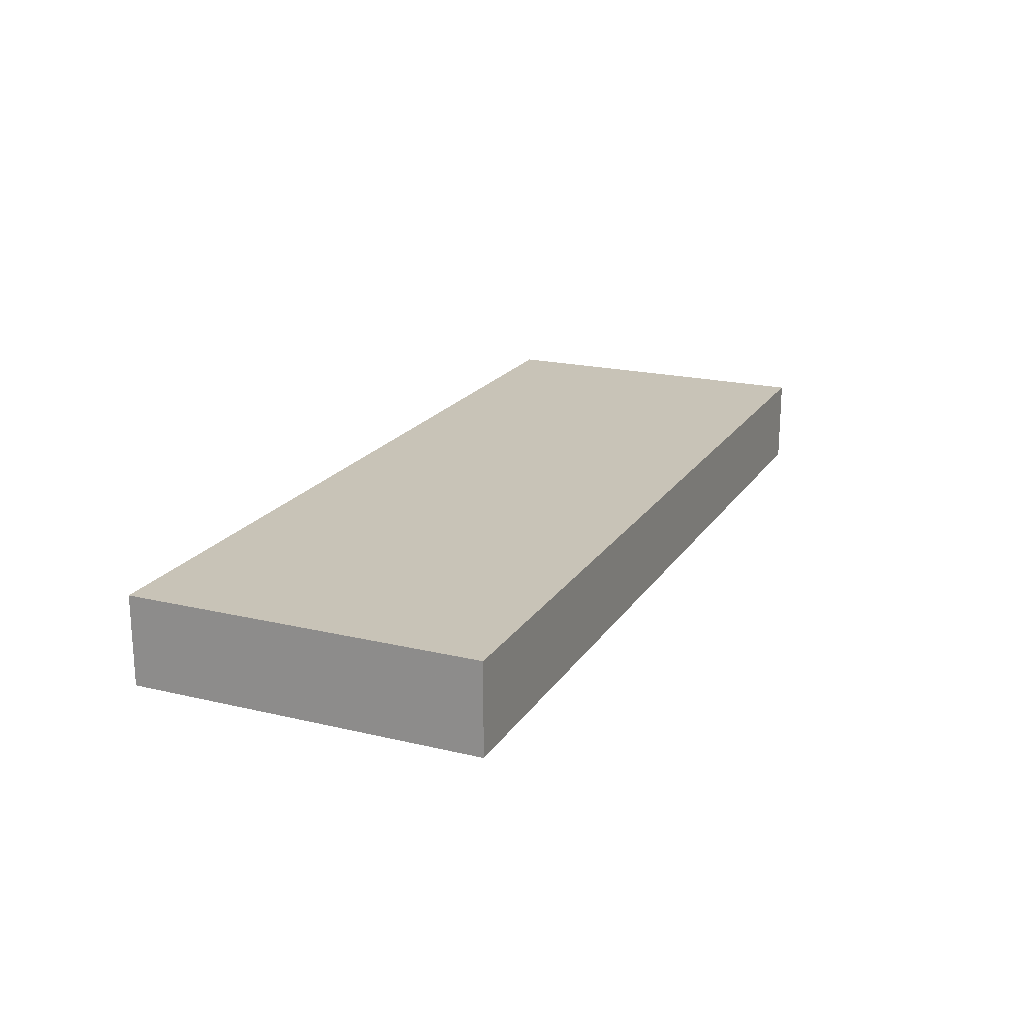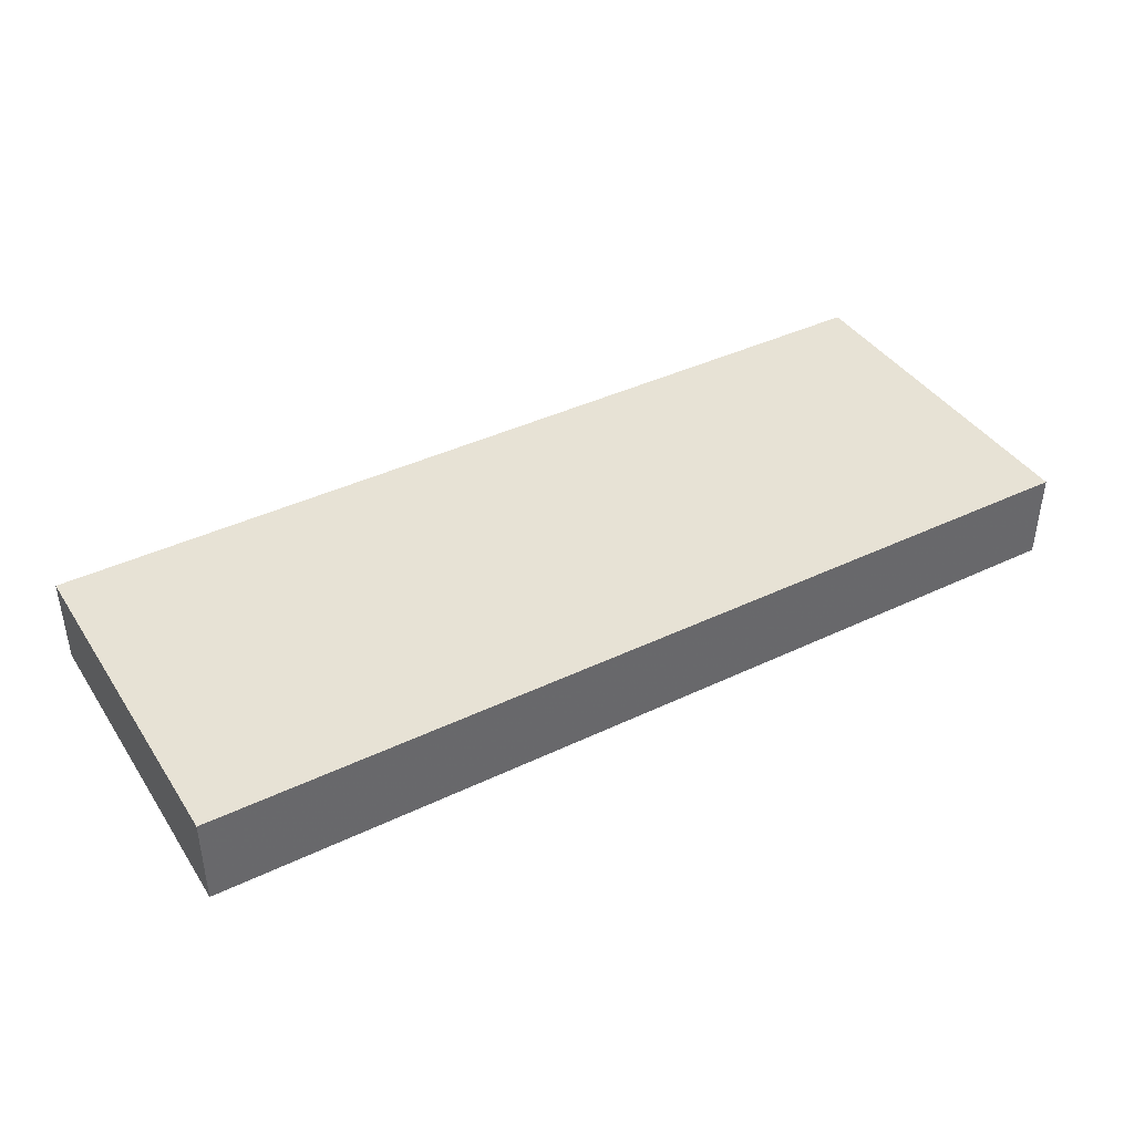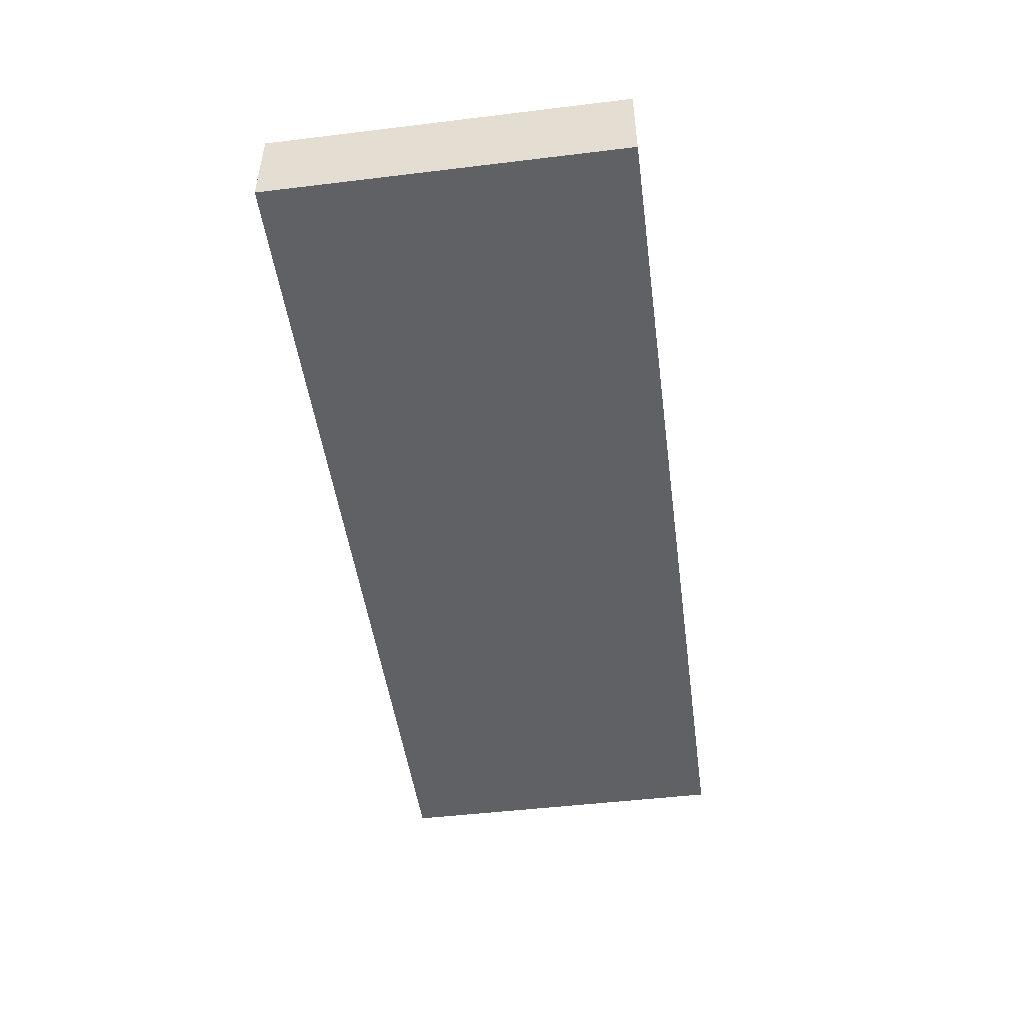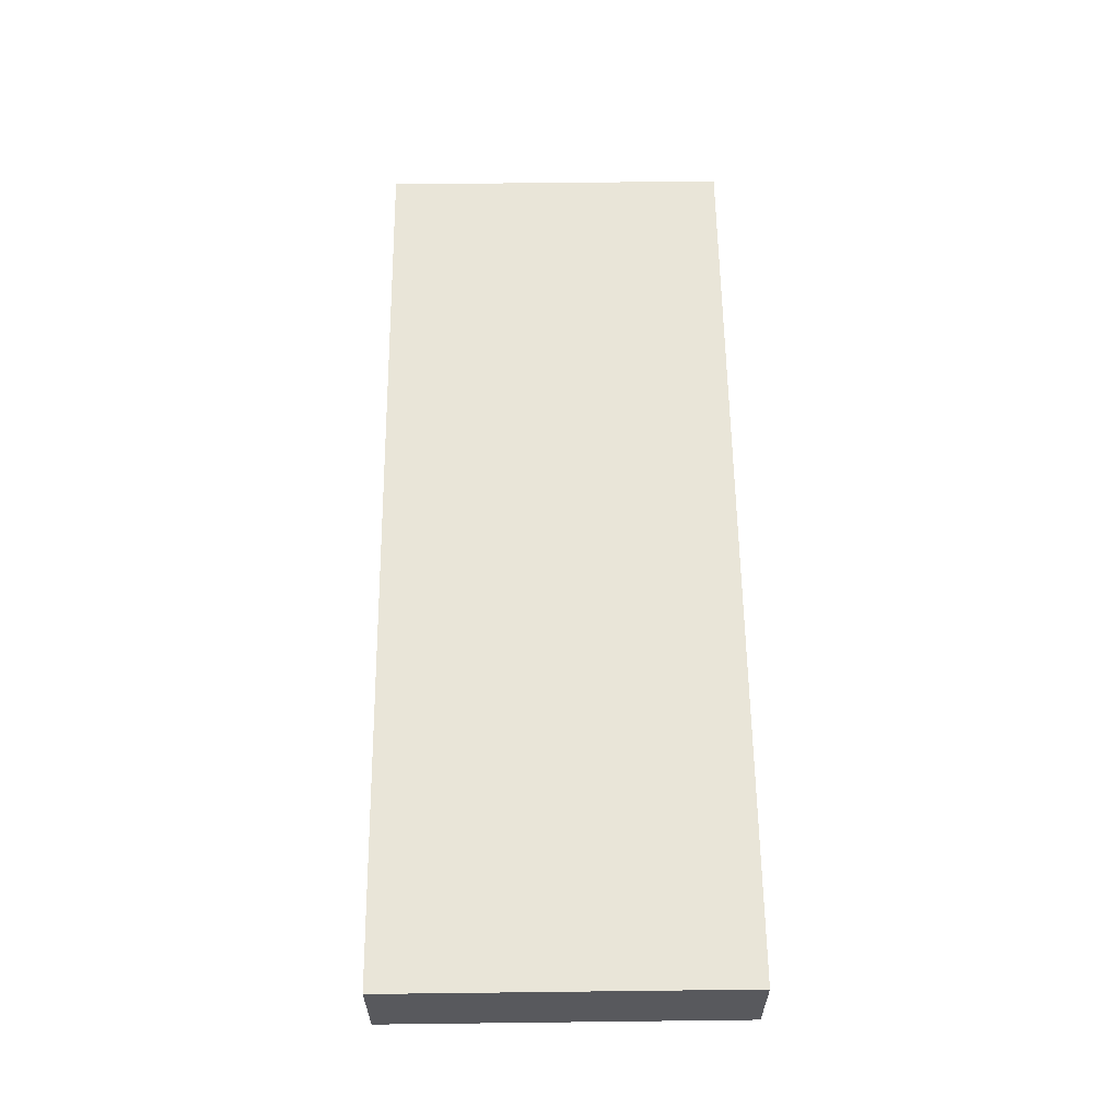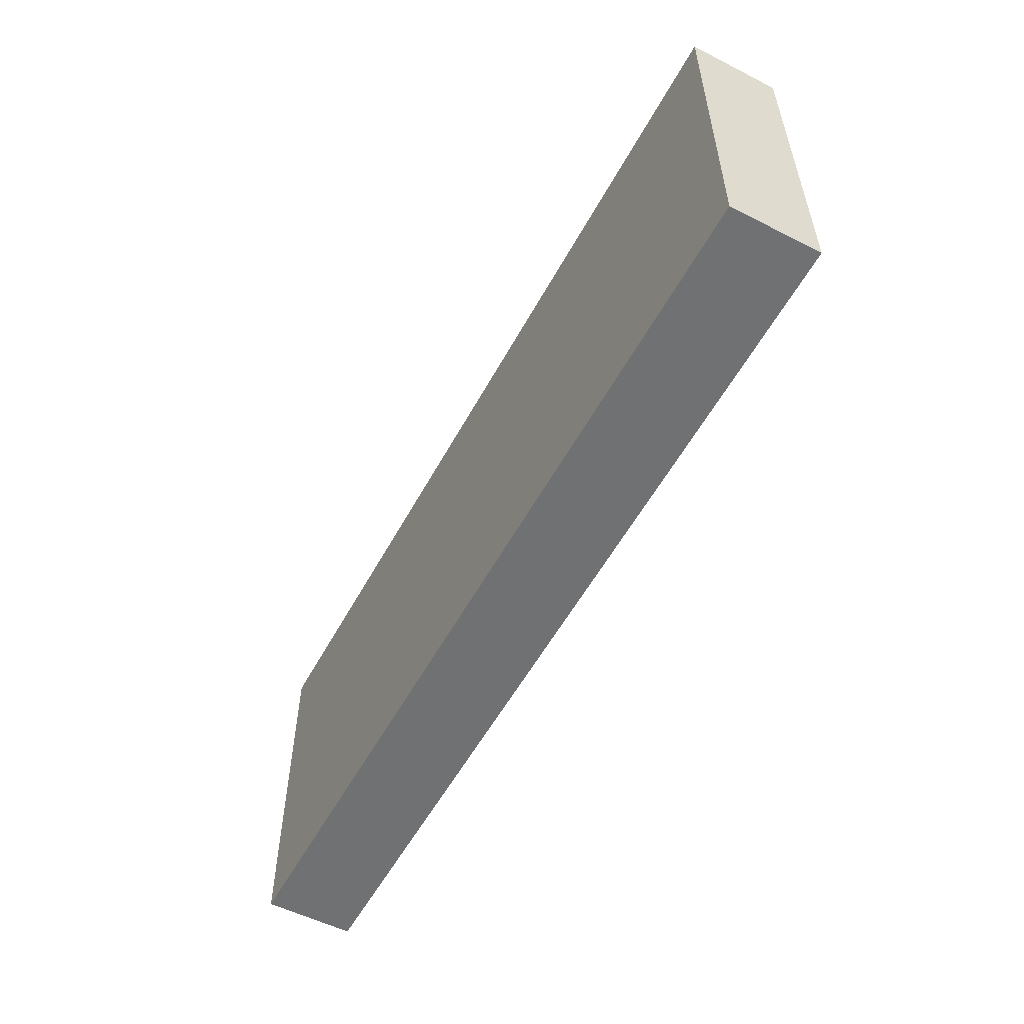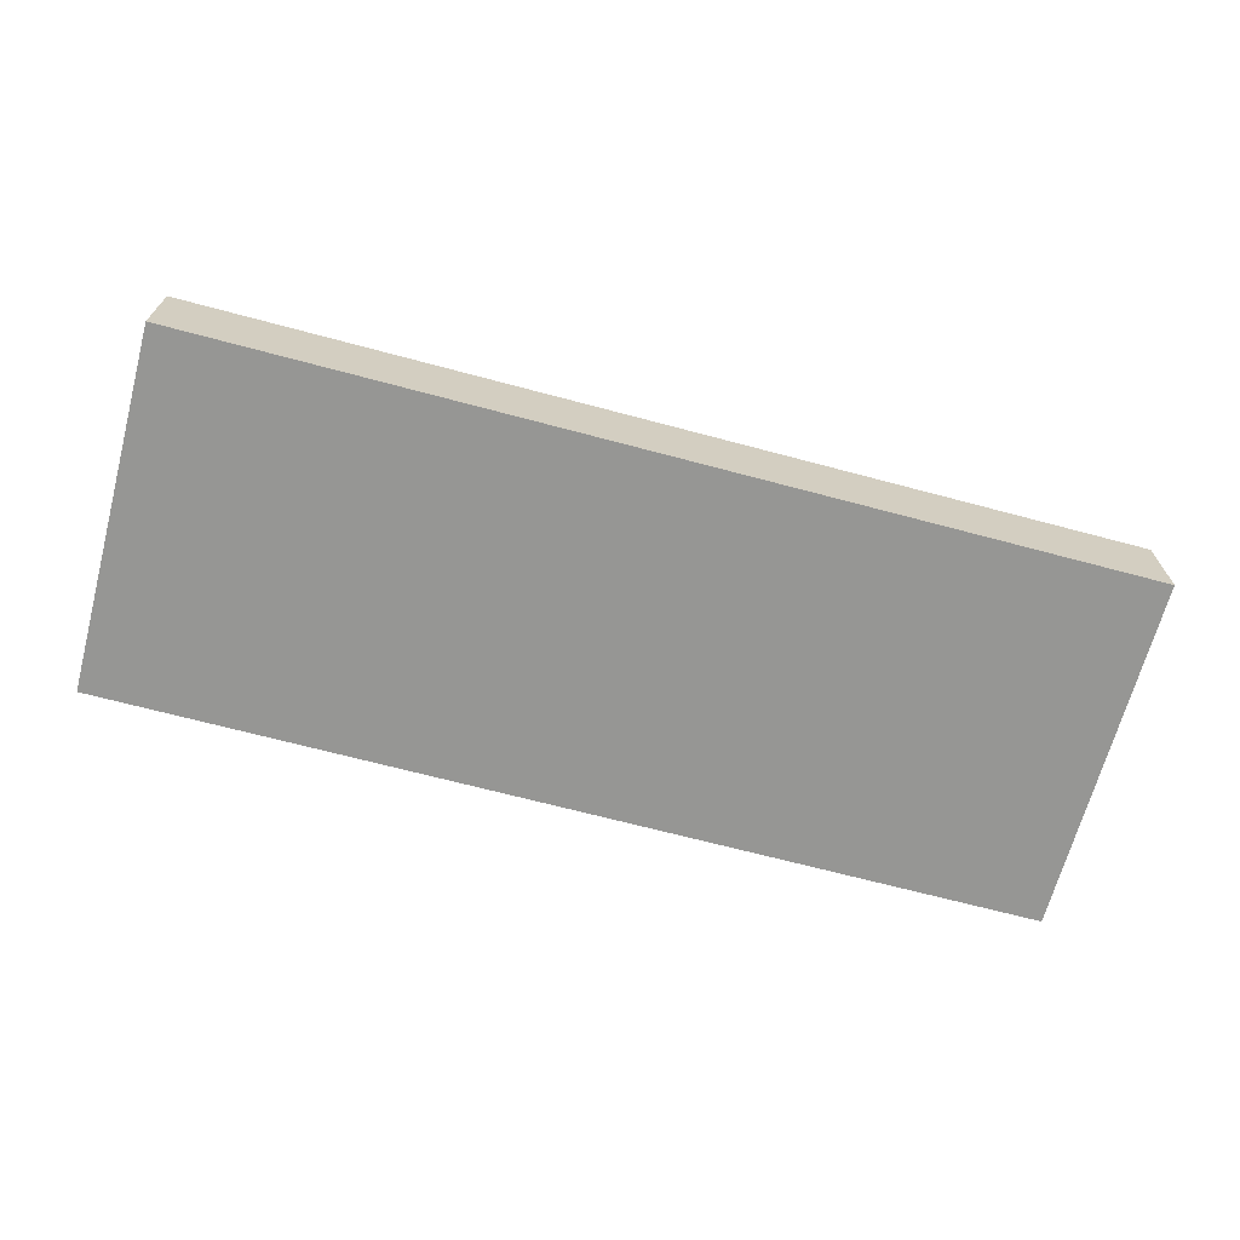
<metadata>
{"format":"obj","ext":"obj","renderer":"f3d","projection":"perspective","resolution":1024,"background":"white","views":[{"elev":19.7,"azim":113.8,"up":"+Z"},{"elev":40.4,"azim":-30.4,"up":"+Z"},{"elev":-48.5,"azim":97.7,"up":"+Z"},{"elev":59.7,"azim":-90.7,"up":"+Z"},{"elev":-55.1,"azim":61.9,"up":"+Y"},{"elev":-67.7,"azim":-15.0,"up":"+Z"}]}
</metadata>
<code>
o obj_0
v 128 		-31 		33
v 128 		-31 		17
v 128 		32 		17
v 128 		32 		33
v -36 		32 		33
v -36 		32 		17
v -36 		-31 		17
v -36 		-31 		33
g group_0_15277357
f 1 2 3
f 1 3 4
f 5 6 7
f 5 7 8
f 4 5 8
f 4 8 1
f 2 7 6
f 2 6 3
f 4 3 6
f 4 6 5
f 8 7 2
f 8 2 1

</code>
